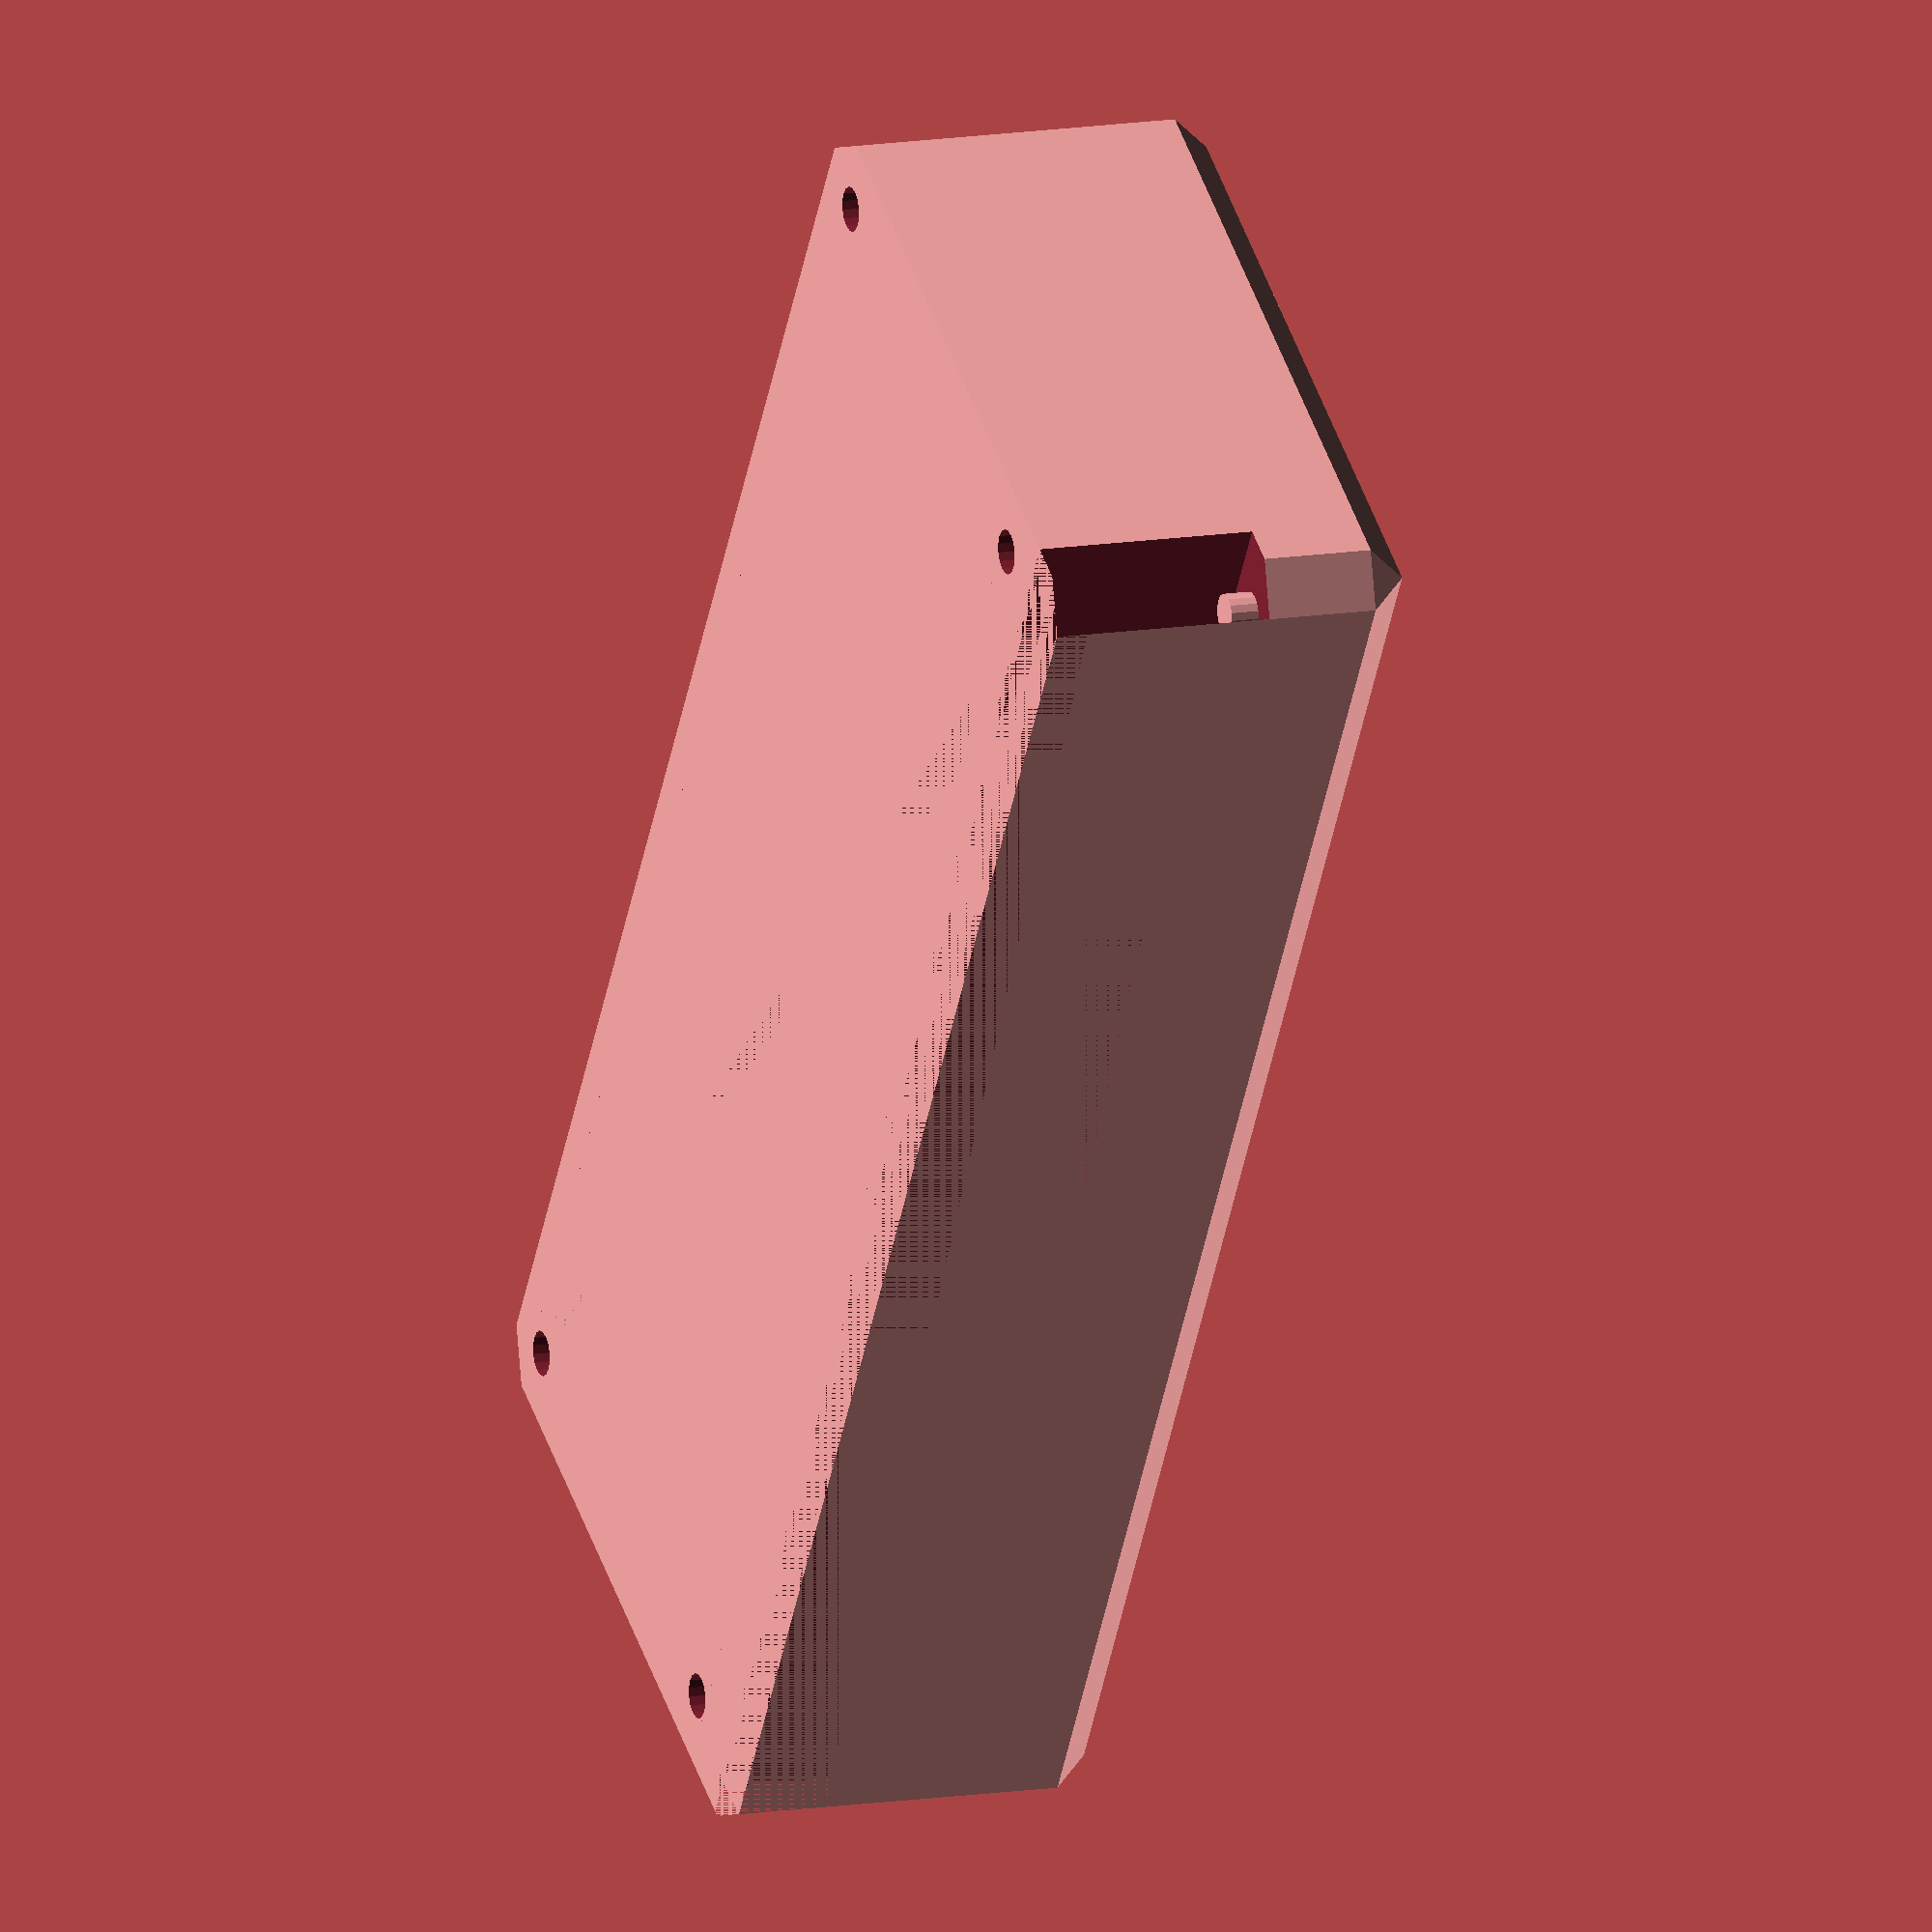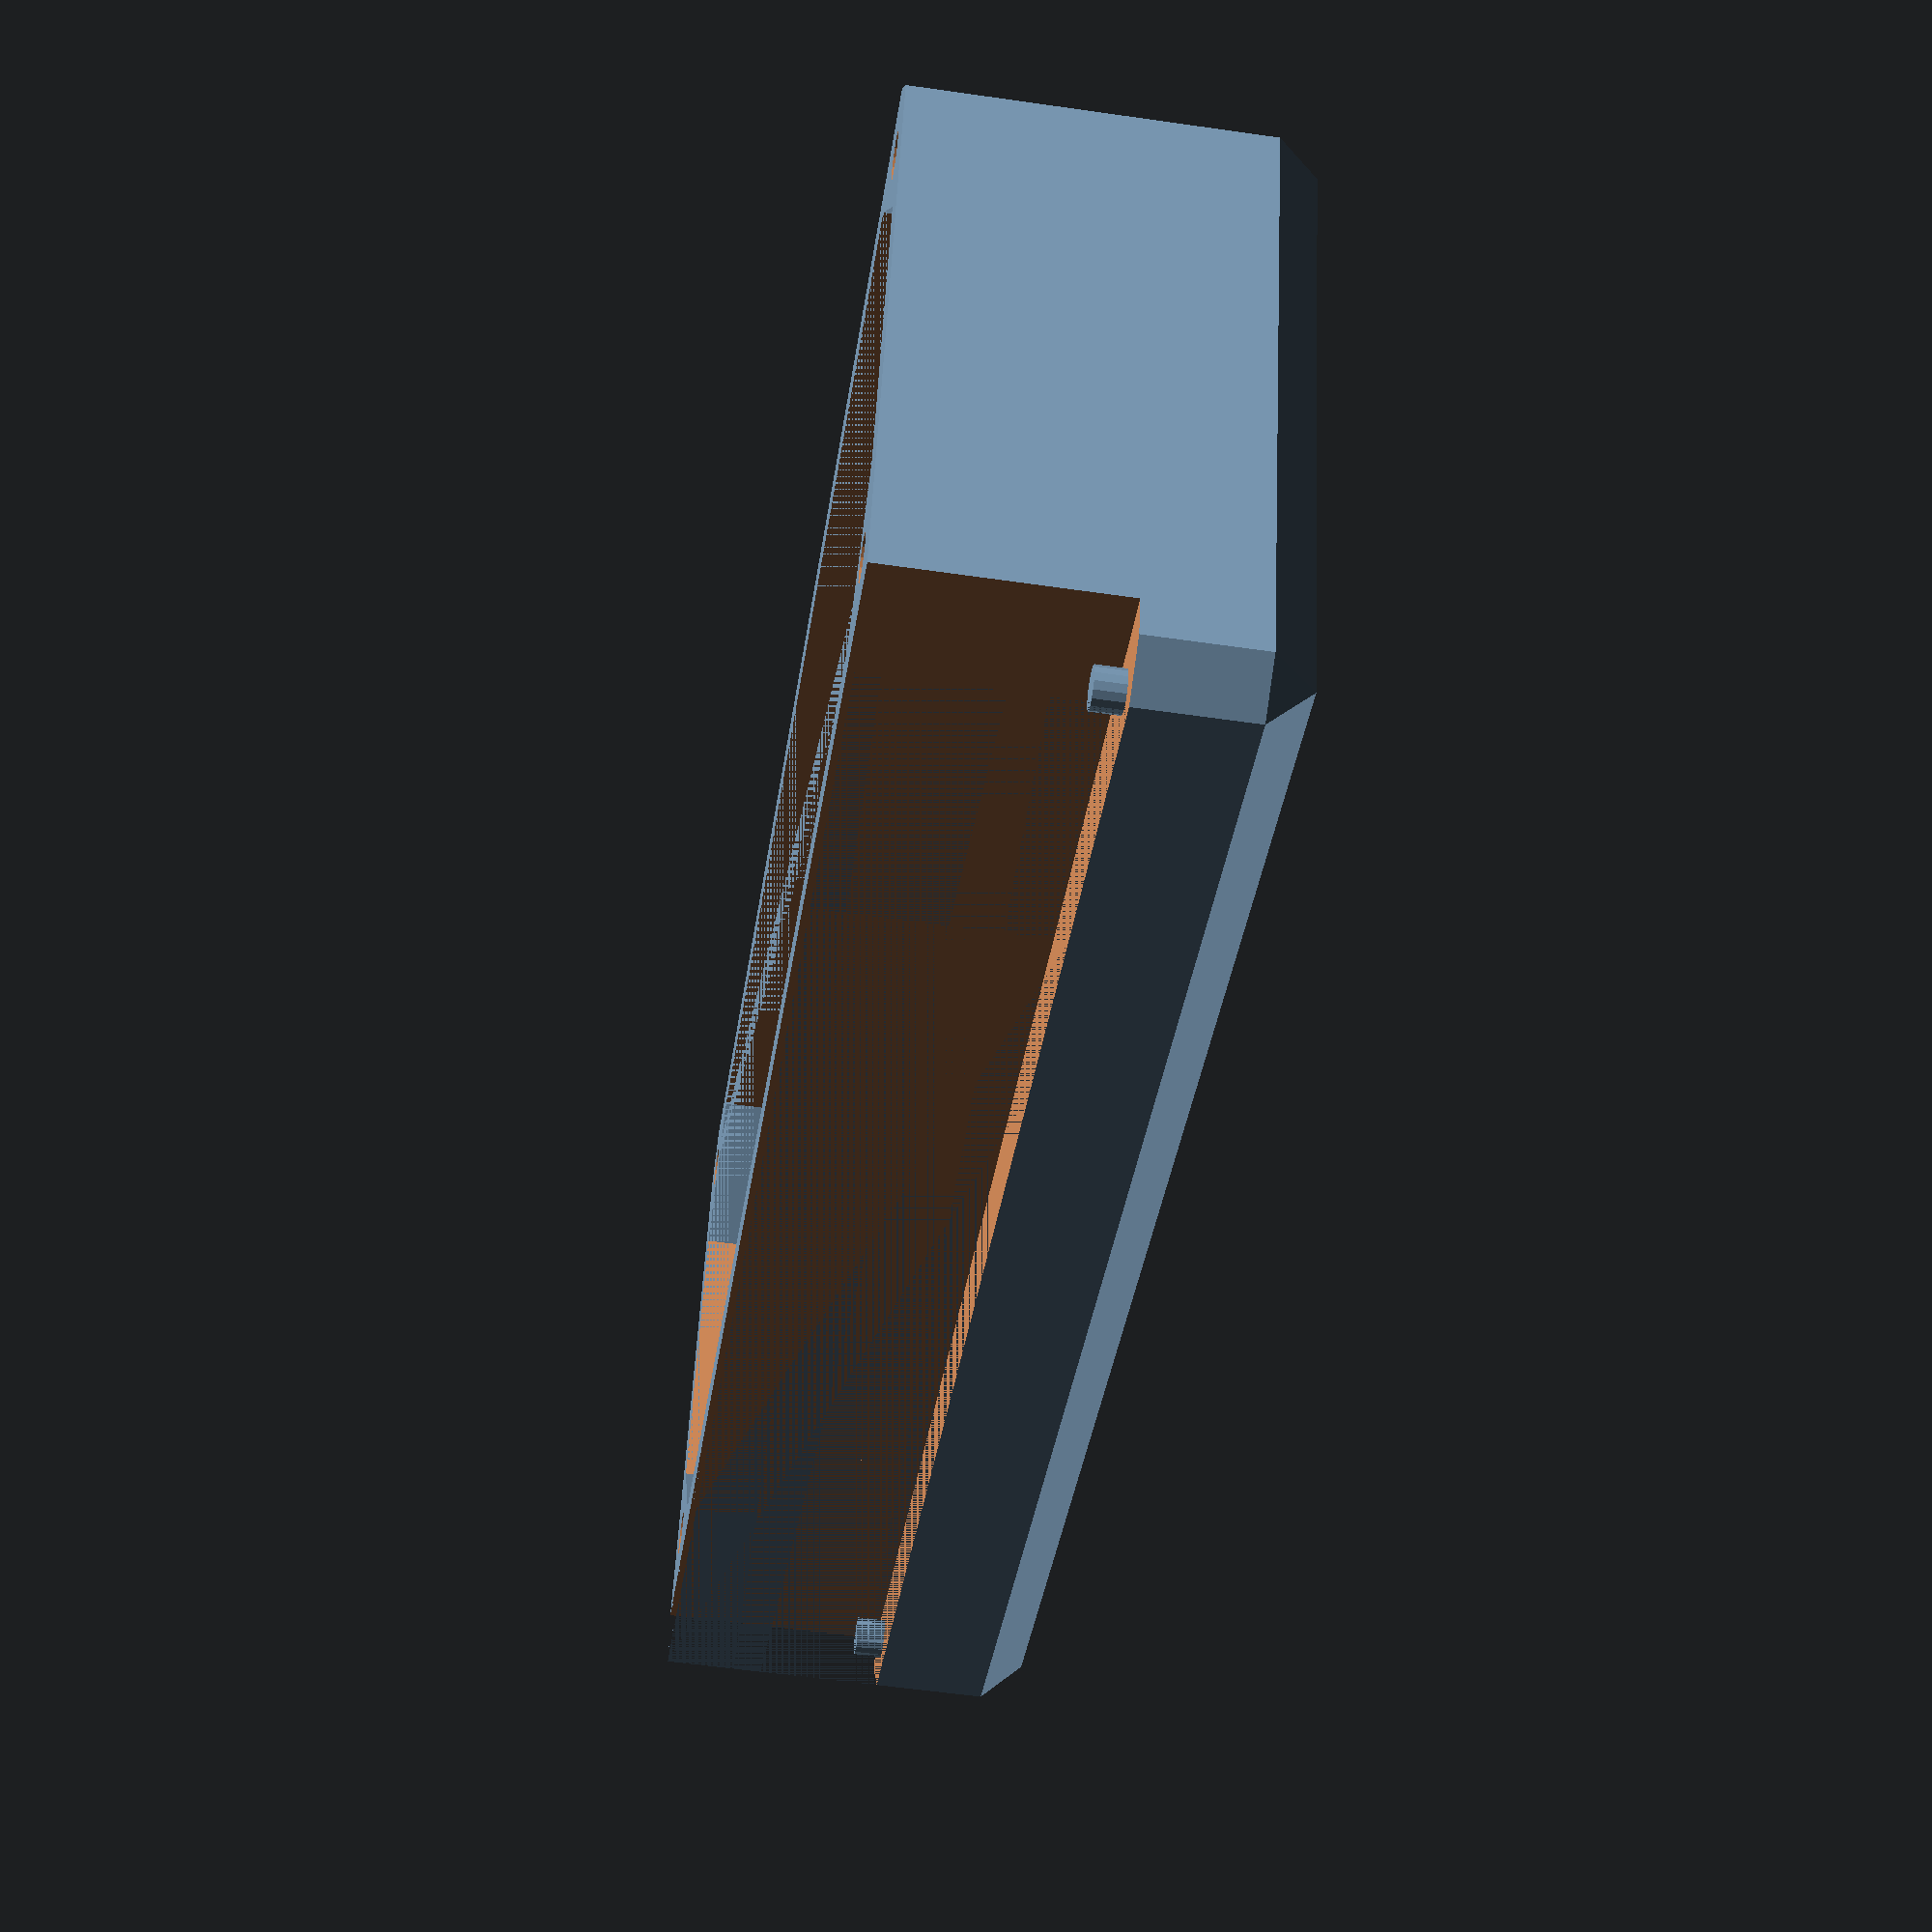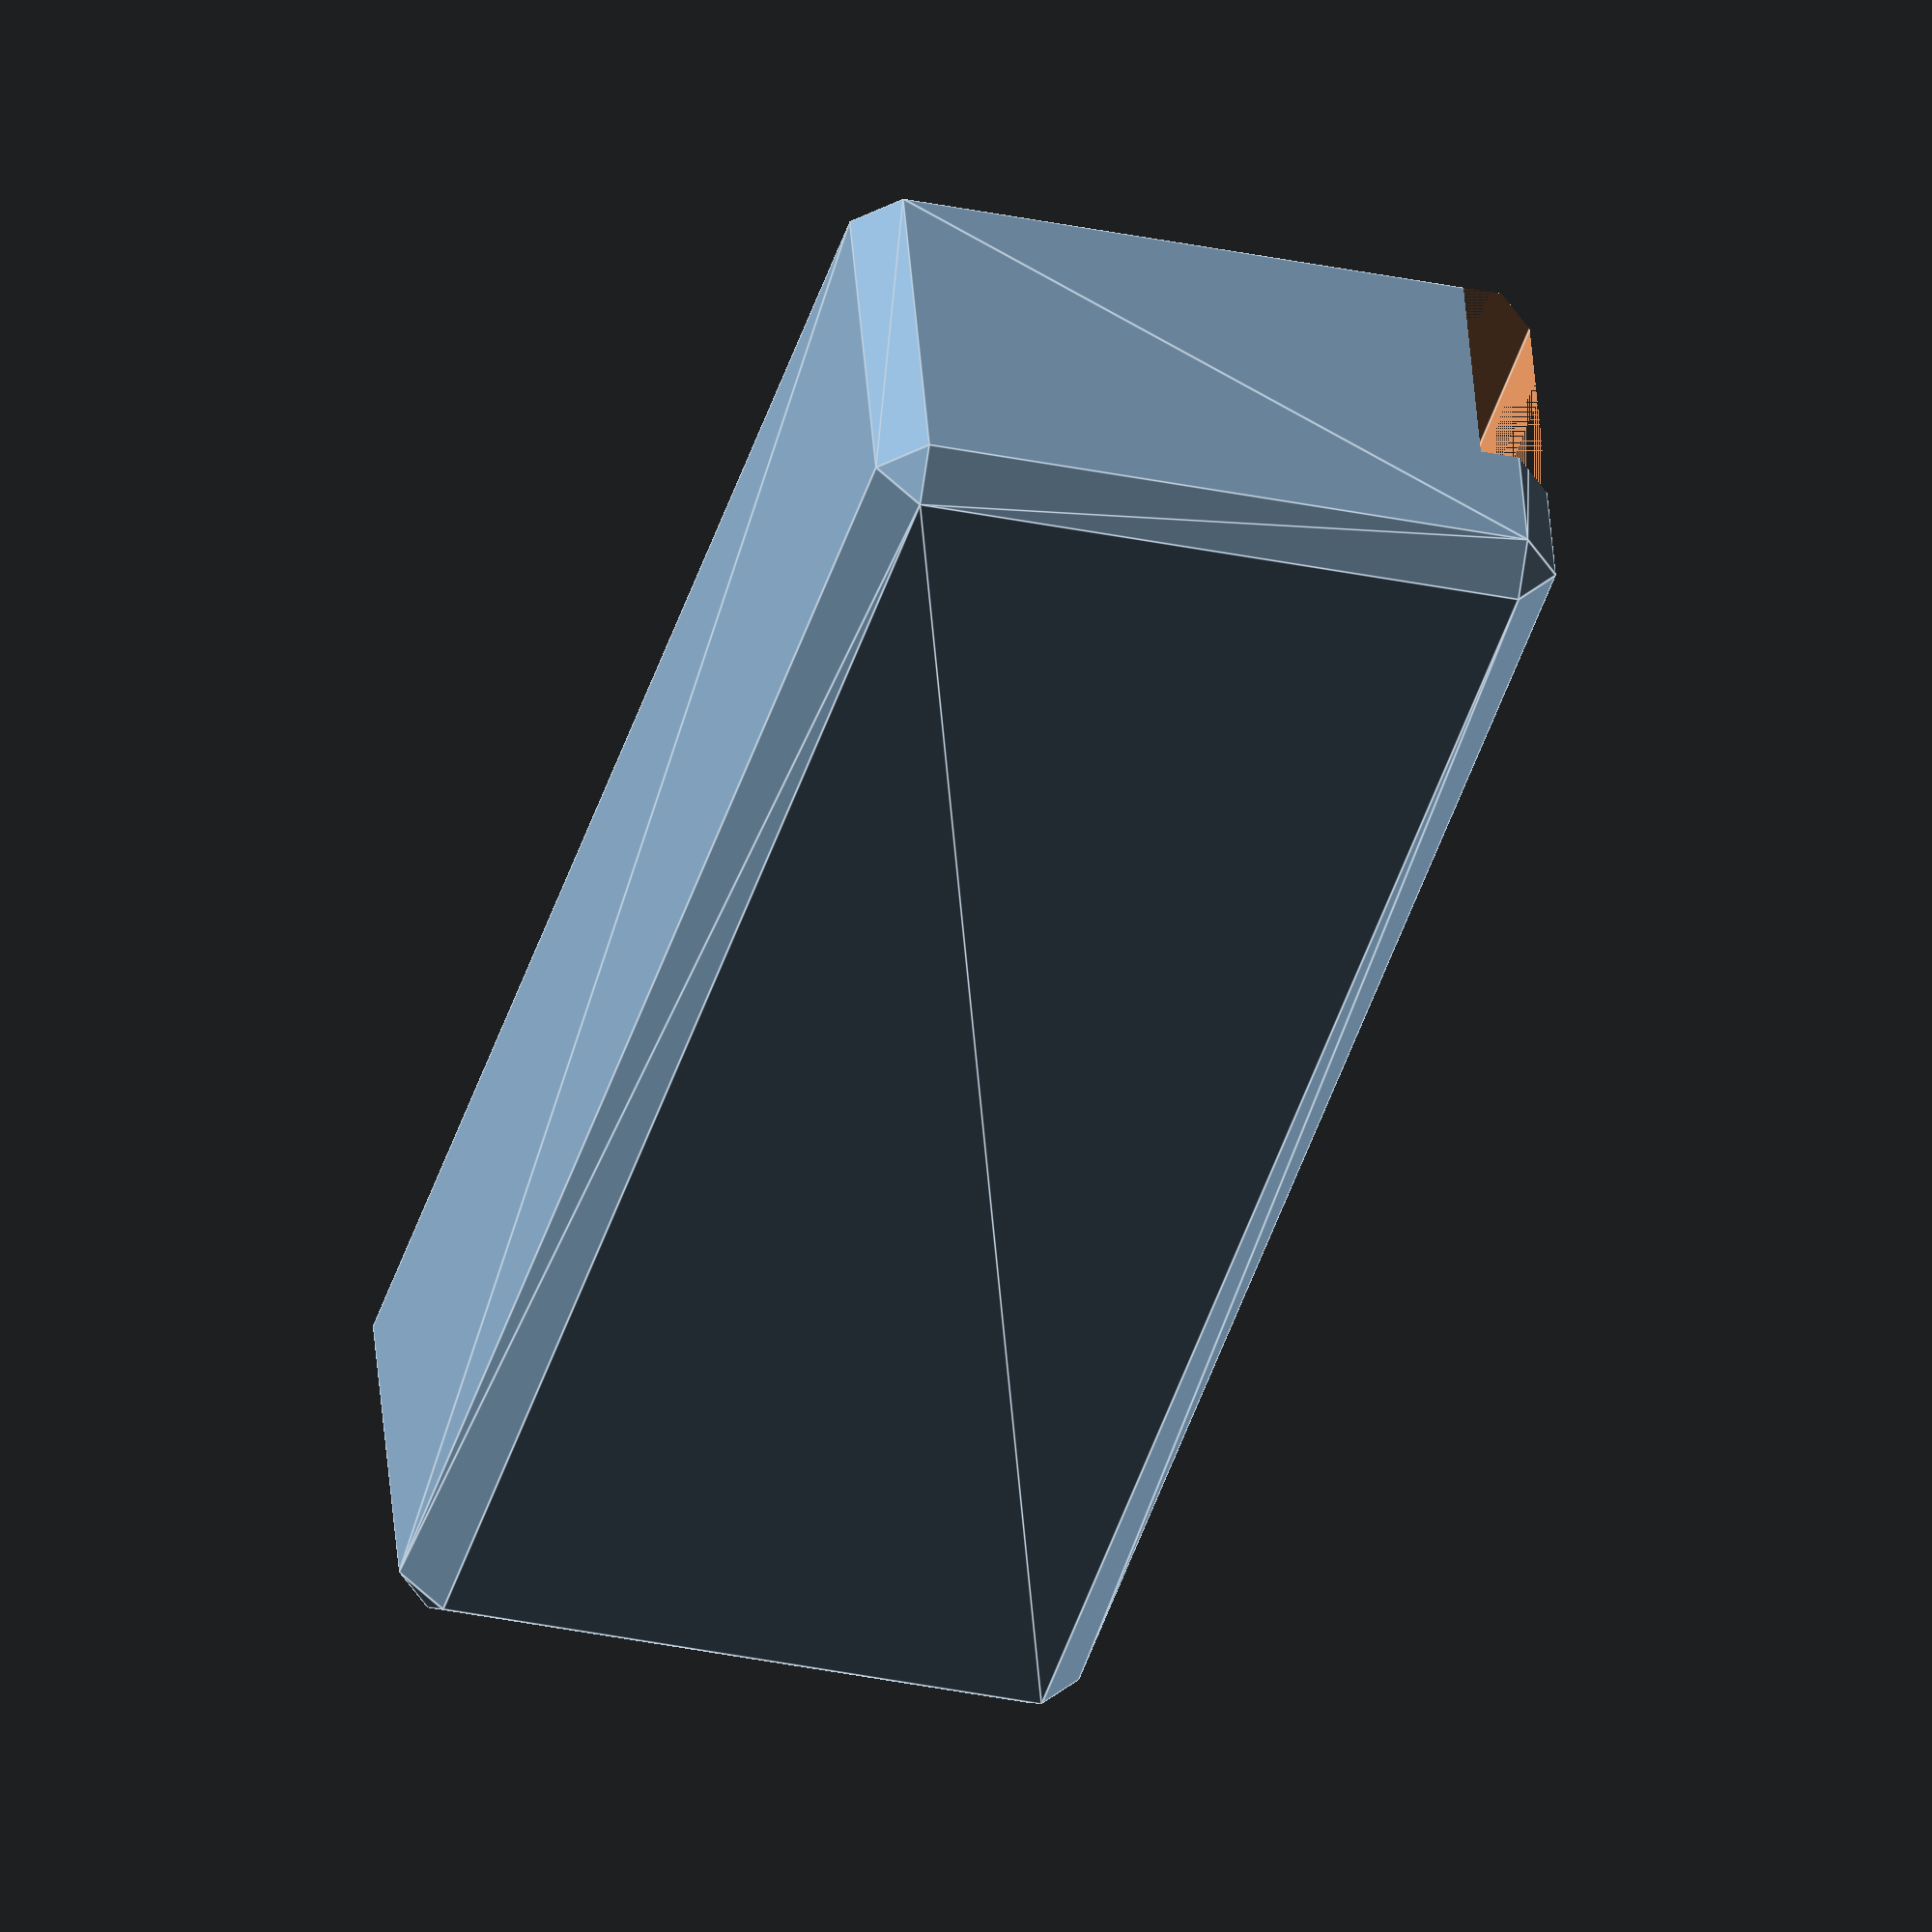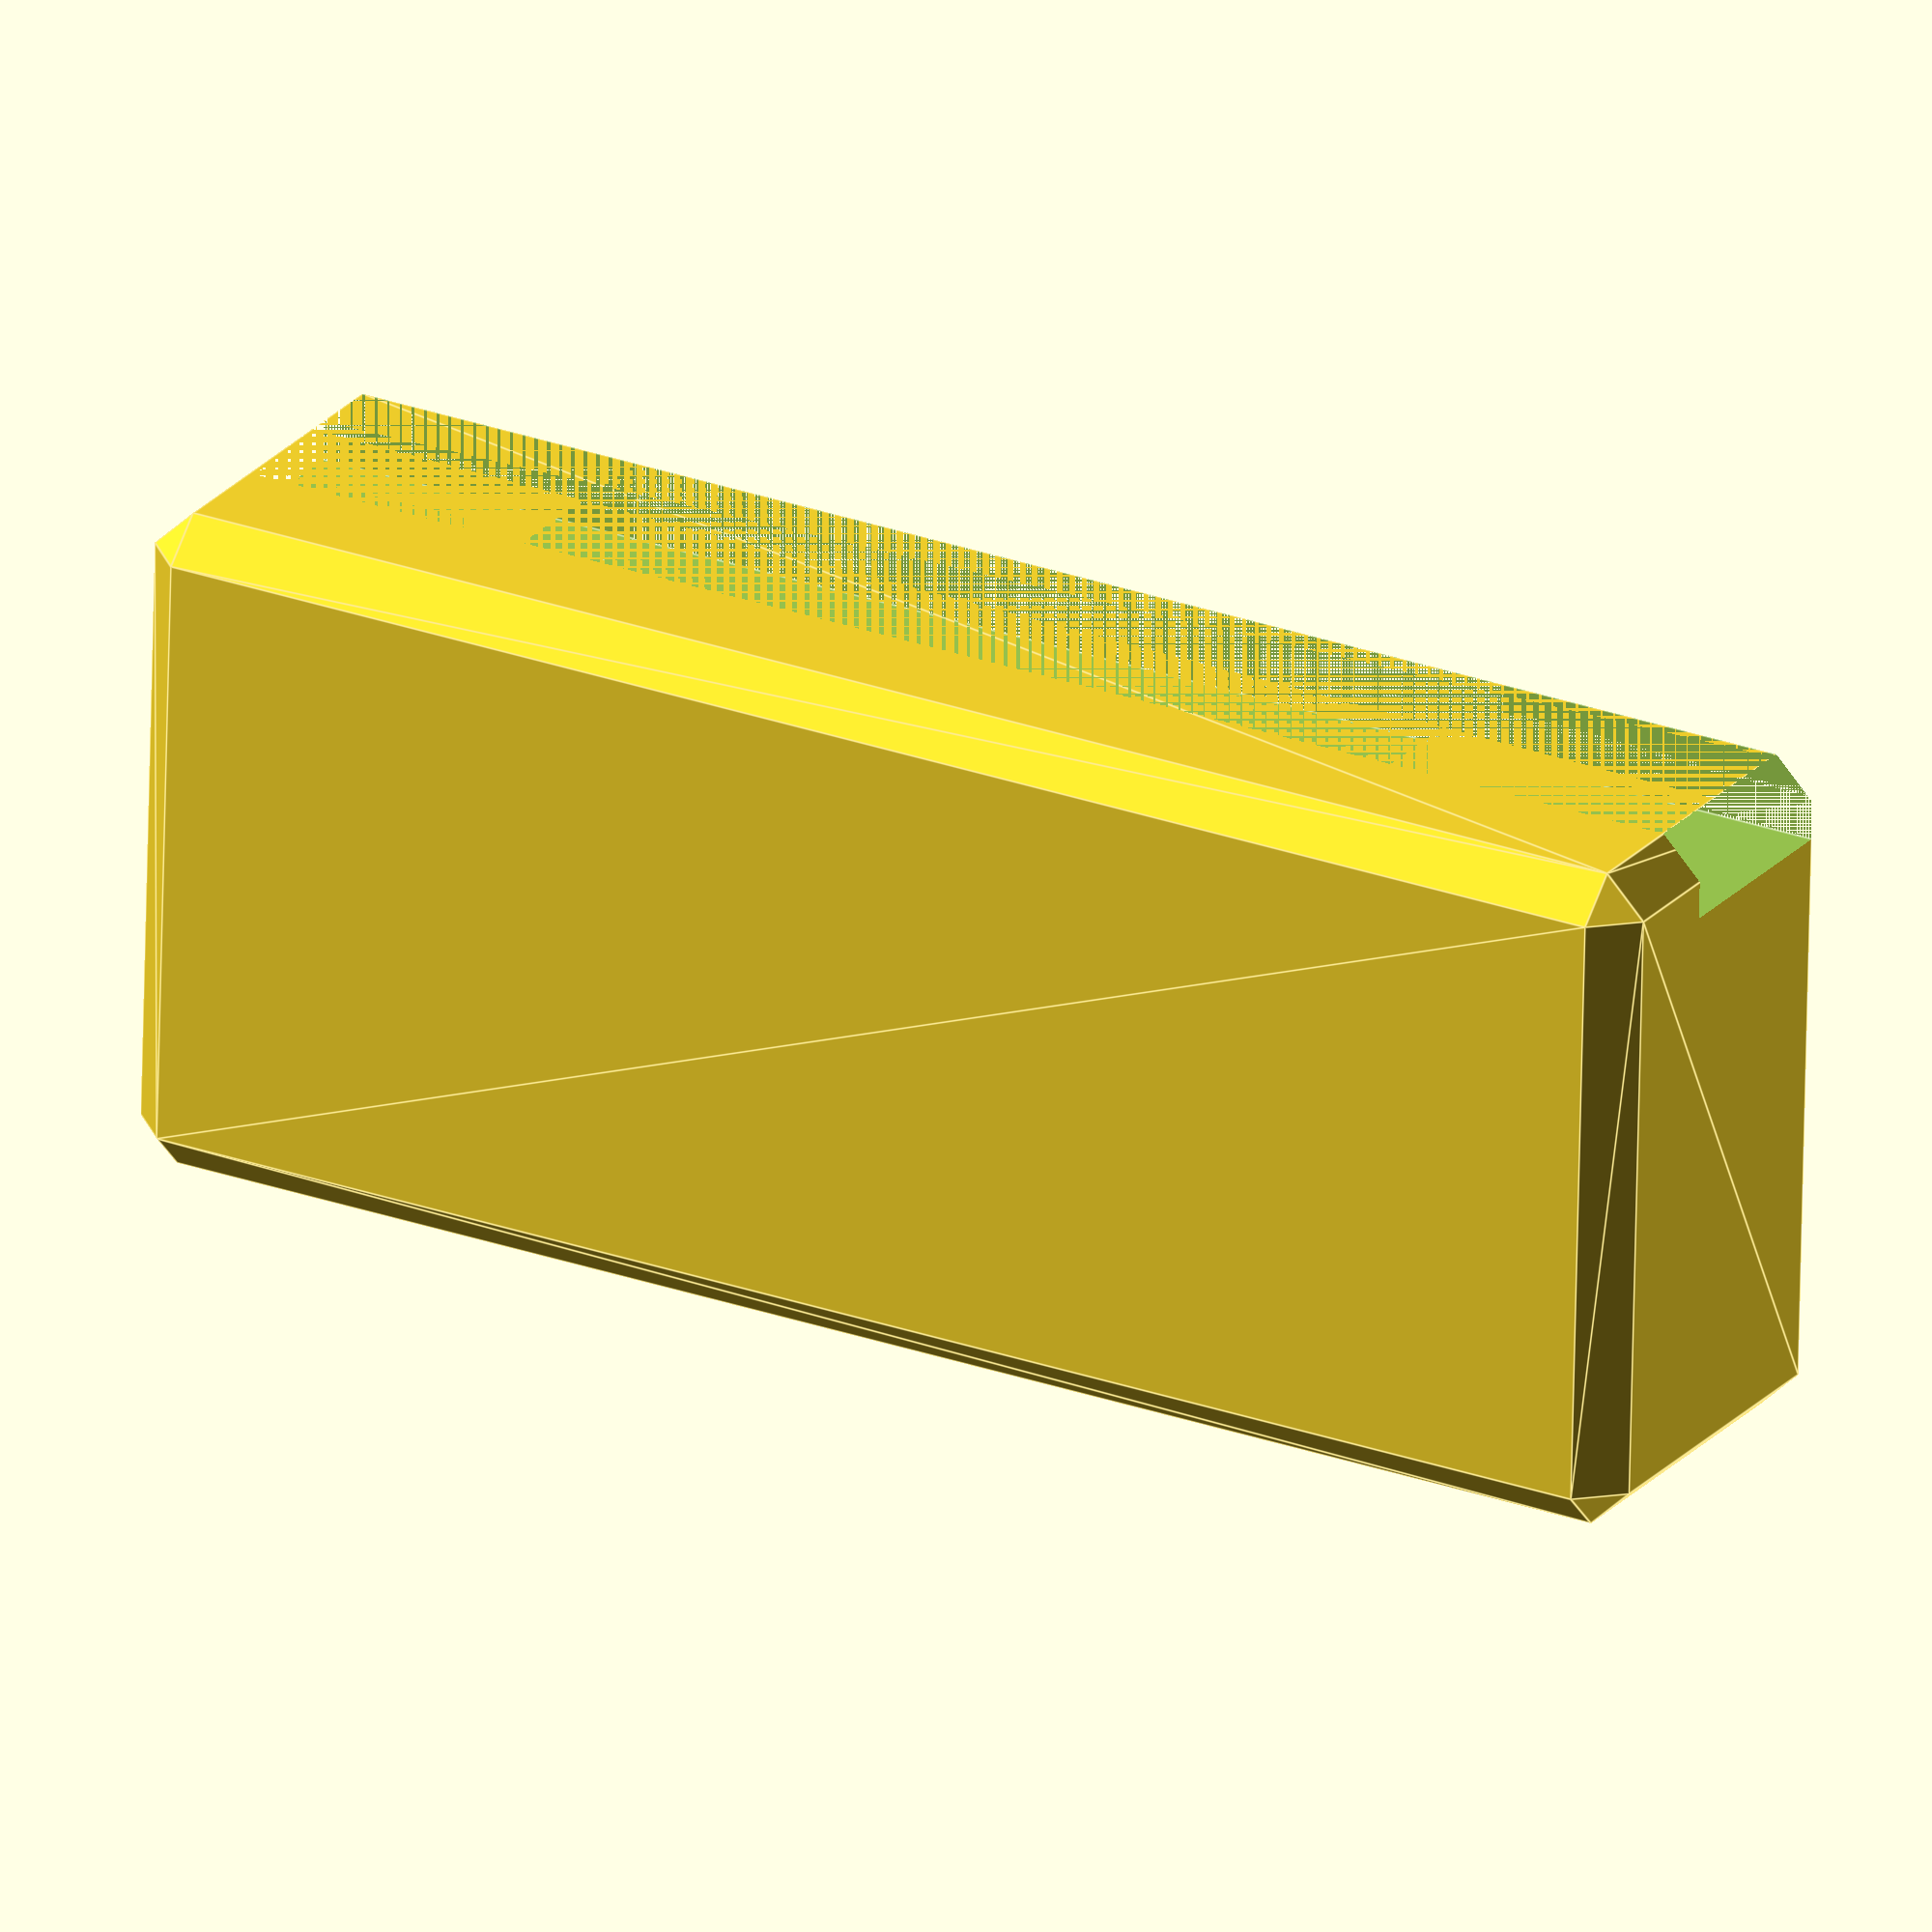
<openscad>
$fn=16;
size = [120, 50, 30];
wall_size = [3, 3, 3];
bar_size = [1000, 5.8, 16];
cable_slot_x = 70;
box_offset = [-size.x / 2, 0, 0];
box_bevel = 3;
inner_centre_y = bar_size.y + (size.y - bar_size.y) / 2;

peg_offset = [55, bar_size.y / 2]; // From front of box.
peg_dia = 2.8;
peg_height = 2;

screw_offset = [5, 5]; // From corner.
screw_post_width = 8;
screw_length = 10;
screw_hole_dia = 3.2;
screw_nut_depth = 6;
screw_nut_size = [5, 5, 2];

module box(height)
{
	b = box_bevel;

	translate(box_offset + [b, b, b]) 
	minkowski()
	{
		translate([0, 0, -b]) cylinder(r1 = 0, r2 = b, h = b, $fn = 4);
		cube([size.x - b * 2, size.y - b * 2, height - b]);
	}
}

module pegs()
{
	for (x = [-peg_offset.x, peg_offset.x])
		translate([x, peg_offset.y]) cylinder(d = peg_dia, h = peg_height);
}

module do_all_corners()
{
	module corner()
	{
		translate([size.x / 2 - wall_size.x, size.y - inner_centre_y - wall_size.y, 0]) // Inner corner.
		children();
	}
	
	translate([0, inner_centre_y, wall_size.z])
	{
		corner() children();
		mirror([0, 1, 0]) corner() children();
		mirror([1, 0, 0]) corner() children();
		mirror([1, 0, 0]) mirror([0, 1, 0]) corner() children();
	}
}

module screw_posts(height)
{
	points = [[-screw_post_width, 0], [0, 0], [0, 0 - screw_post_width]]; 
	do_all_corners() linear_extrude(height - wall_size.z) polygon(points);
}

module screw_holes(height)
{
	do_all_corners() 
	translate([-screw_hole_dia / 2, -screw_hole_dia / 2, height - screw_length]) 
	{
		cylinder(d = screw_hole_dia, h = screw_length + 1);
		
		rotate(135, [0, 0, 1])
		translate([-screw_nut_size.x / 2, -screw_nut_size.y / 2, screw_length - screw_nut_depth - screw_nut_size.z])
		cube(screw_nut_size + [0, 10, 0]);
	}
}

module base()
{
	height = size.z - box_bevel;

	difference()
	{
		union()
		{
			difference()
			{
				box(height);
				
				// Main cavity.
				translate(box_offset + wall_size + [0, bar_size.y, 0]) cube(size - wall_size * 2 - [0, bar_size.y, 0]);

				// Lightbar recess.
				translate([-bar_size.x / 2, 0, height - bar_size.z]) cube(bar_size);
				
				// Lightbar cable slot.
				translate([-cable_slot_x / 2, 0, height - bar_size.z]) cube([cable_slot_x, bar_size.y, bar_size.z]);
			}
			
			translate([0, 0, height - bar_size.z]) pegs();
			
			screw_posts(height);
		}

		screw_holes(height);
	}
}

module lid()
{
	difference()
	{
		union()
		{
			box(box_bevel * 2);
			translate([0, 0, box_bevel]) pegs();
		}
	}
}

module test()
{
	height = 12;
	difference()
	{
		cube([10, 10, height]);
		
		// Lightbar recess.
		translate([0, 0, height - bar_size.z / 2]) 
		cube(bar_size);
	}
	
	translate([5, peg_offset.y, height - bar_size.z / 2]) cylinder(d = peg_dia, h = peg_height);
}

base();
//lid();
//test();

</openscad>
<views>
elev=167.8 azim=122.1 roll=111.6 proj=o view=wireframe
elev=56.3 azim=18.0 roll=81.4 proj=p view=solid
elev=313.9 azim=72.9 roll=175.6 proj=o view=edges
elev=156.4 azim=358.5 roll=330.4 proj=o view=edges
</views>
